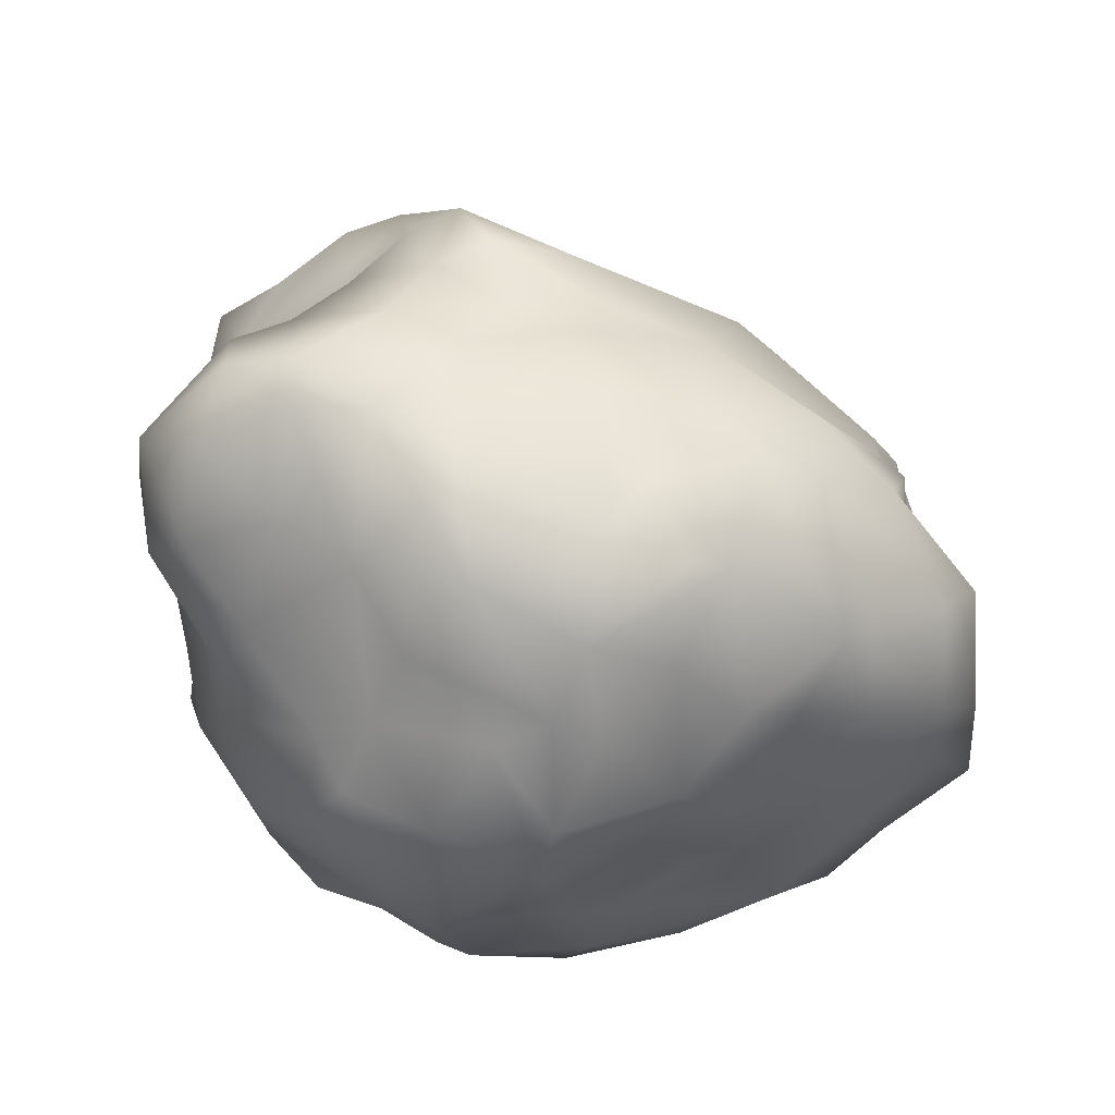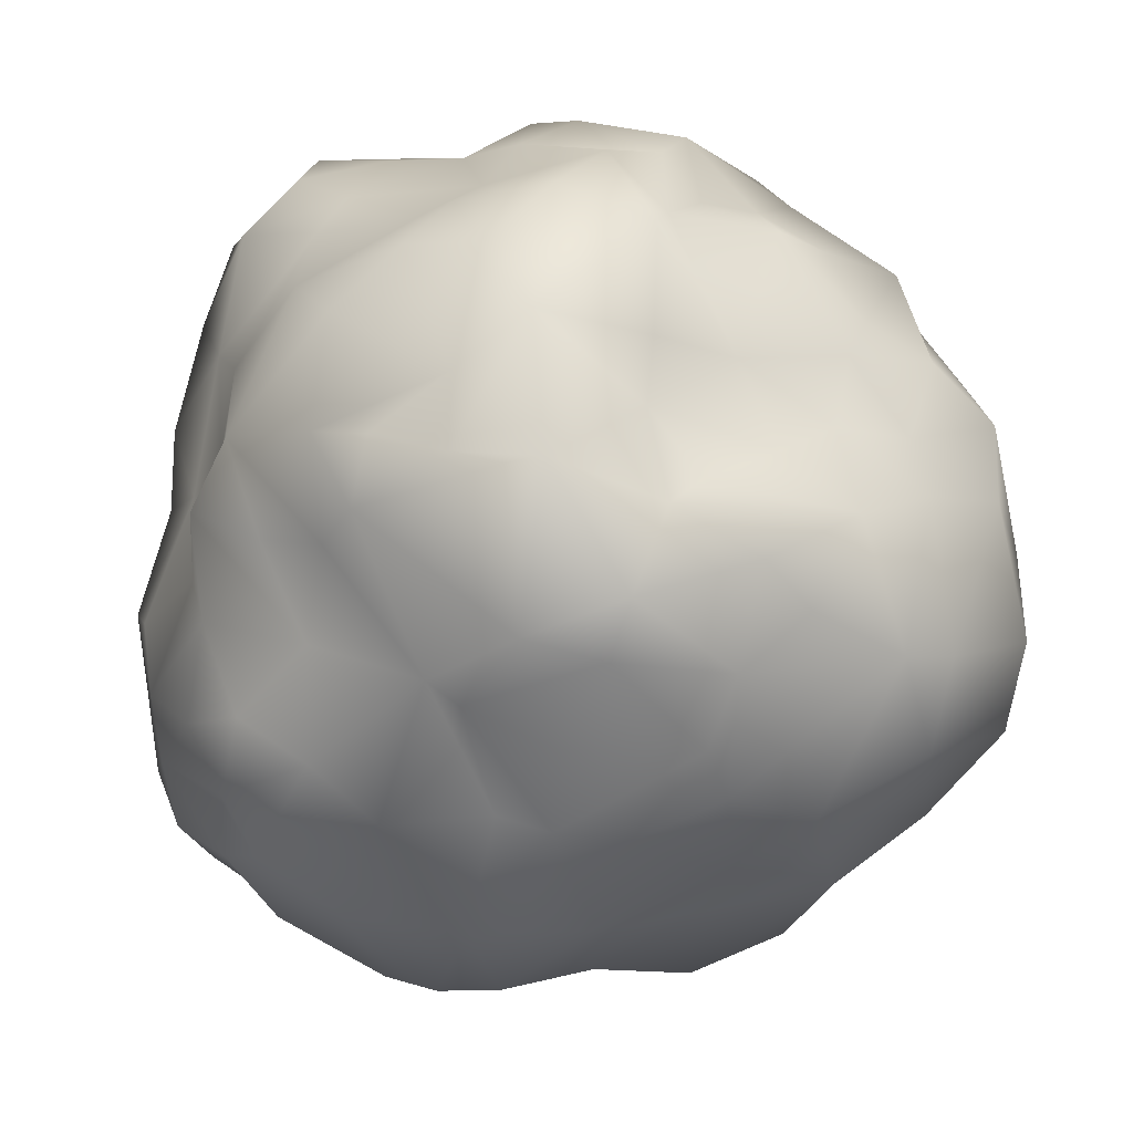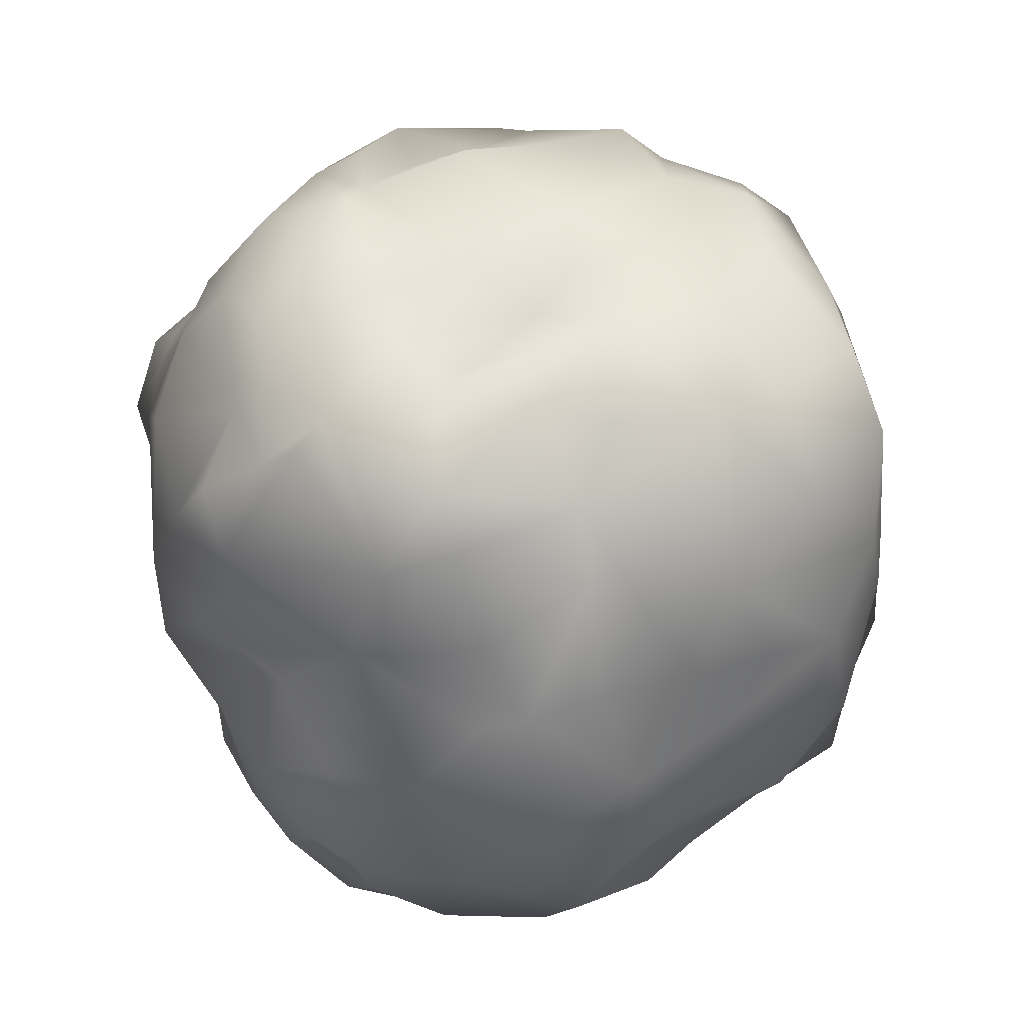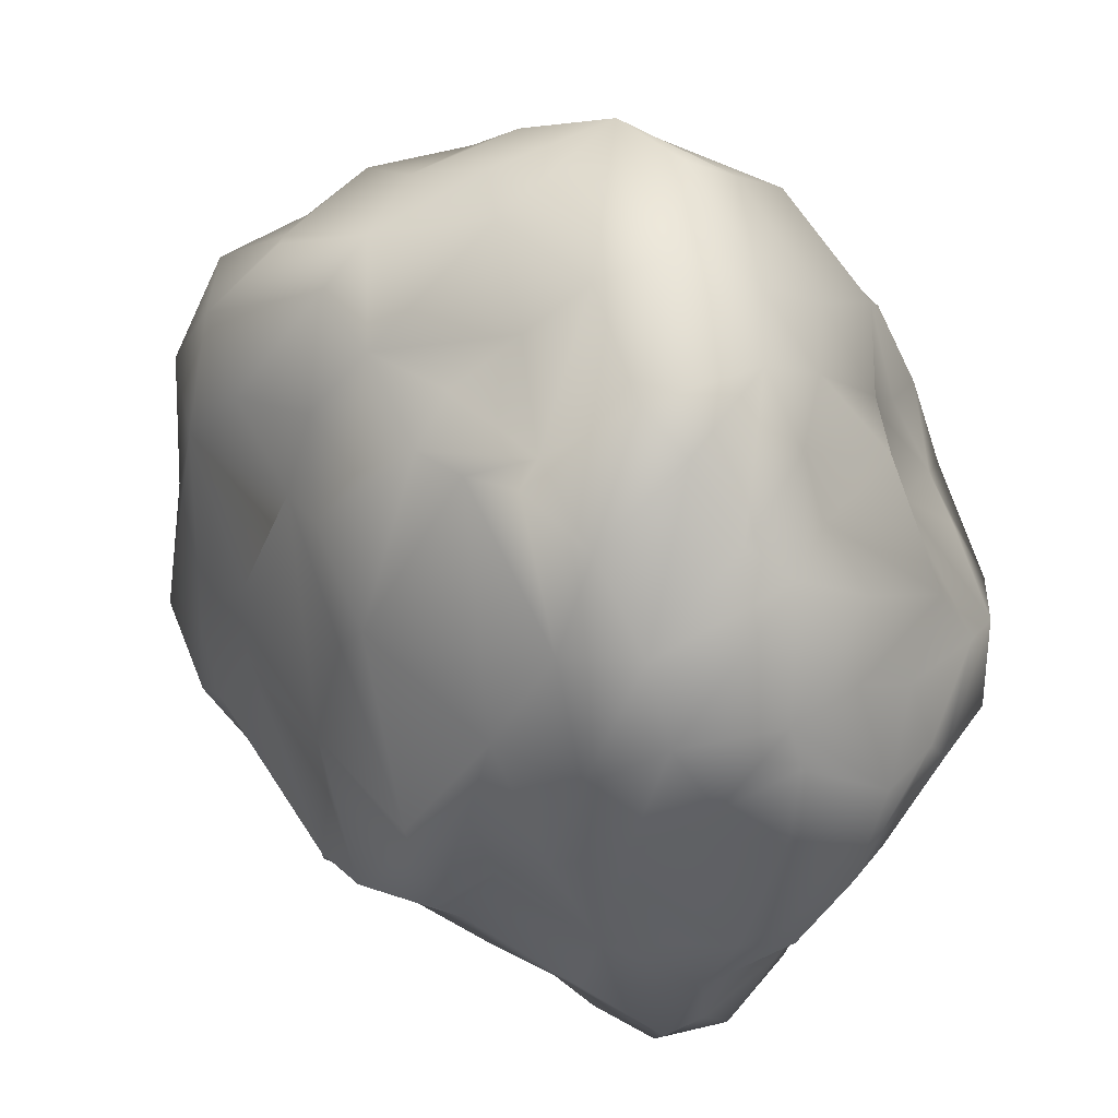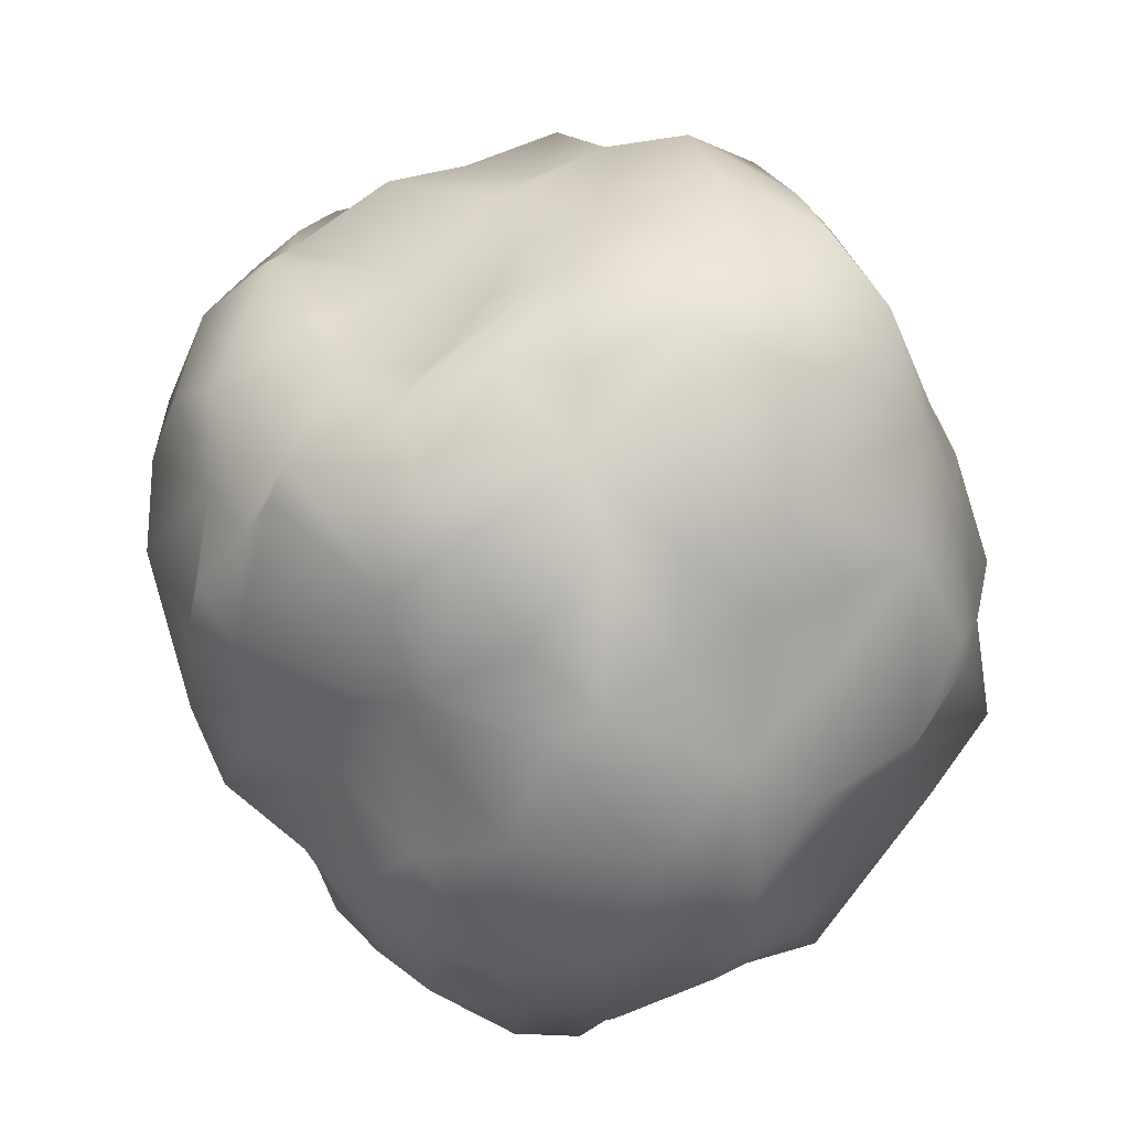
<metadata>
{"format":"obj","ext":"obj","renderer":"f3d","projection":"perspective","resolution":1024,"background":"white","views":[{"elev":32.5,"azim":-79.1,"up":"+Y"},{"elev":-56.2,"azim":-92.2,"up":"+Y"},{"elev":-63.0,"azim":-57.6,"up":"+Y"},{"elev":57.5,"azim":-156.6,"up":"+Z"},{"elev":-74.6,"azim":-40.0,"up":"+Y"}]}
</metadata>
<code>
o Mesh0.001
v -0.9526 0.2158 0.169
v -0.9128 0.3829 0.23
v -0.9785 0.1646 0.04576
v -0.52 0.2792 0.7673
v -0.7207 0.6963 -0.07741
v -0.8234 0.6211 -0.1174
v -0.7274 -0.03226 -0.6122
v -0.7966 0.2594 -0.52
v -0.6703 0.7311 -0.4219
v -0.2537 0.1843 0.9665
v -0.072 0.346 0.7883
v -0.07871 0.2679 0.7968
v -0.5258 0.5305 -0.8062
v -0.661 0.7323 -0.2564
v -0.6055 0.7996 -0.4387
v -0.4112 0.8256 -0.2865
v -0.6091 -0.4353 -0.5525
v 0.1841 0.2893 0.7007
v -0.5679 0.7536 -0.5886
v -0.2956 -0.0374 -0.784
v -0.1693 0.6038 -0.4588
v 0.1185 0.733 -0.3807
v -0.1492 0.4419 -0.6504
v 0.3649 0.07509 -0.9871
v 0.168 0.4125 -0.7881
v 0.3985 0.335 -0.9201
v 0.5385 -0.1129 -0.9502
v 0.6687 -0.4782 0.521
v 0.7123 0.199 -0.8043
v 0.6028 0.06973 -0.8261
v 0.759 0.03751 -0.8112
v 0.7477 -0.5752 -0.3867
v 0.9925 -0.0758 0.1325
v 0.7223 -0.203 -0.8159
v 0.8289 -0.5144 -0.1281
v 0.6734 -0.467 -0.6383
v 0.9059 0.1511 -0.6292
v 0.9622 -0.08595 -0.285
v 0.8872 -0.3916 -0.243
v 0.7438 -0.3992 -0.4424
v 0.9711 -0.254 -0.272
v 0.7763 -0.3281 -0.5165
v 0.8068 -0.1673 -0.529
v 0.8024 -0.1253 -0.6408
v 0.9369 0.1535 -0.5004
v 0.8912 -0.1518 -0.4225
v 0.8363 0.2749 -0.6325
v 0.9198 0.2333 -0.4388
v 0.8326 -0.4413 -0.001832
v 0.697 -0.3144 -0.7225
v 0.5842 -0.2607 -0.888
v 0.7608 0.3317 -0.2152
v 0.8425 0.1306 0.1846
v 0.9163 0.1059 -0.09506
v 0.8371 -0.3305 0.1453
v 0.7205 -0.6478 -0.2668
v 0.3343 -0.4809 -0.7546
v 0.1849 0.02255 -0.9992
v 0.01897 0.3555 -0.8109
v -0.9144 0.3154 -0.1402
v -0.9427 -0.02907 -0.2777
v -0.891 -0.1412 -0.3789
v -0.7701 -0.4502 -0.266
v -0.5284 -0.5979 -0.4579
v -0.4044 -0.5445 -0.5215
v -0.4776 -0.2544 -0.7457
v -0.7736 0.1309 -0.5775
v -0.8641 0.04581 -0.3508
v -0.8999 0.1312 -0.2187
v -0.5081 -0.01361 -0.7489
v -0.3567 -0.4588 -0.6587
v -0.6637 -0.5266 -0.4287
v -0.7758 -0.2294 -0.5278
v -0.08455 0.5283 -0.4858
v 0.1942 0.2481 -0.902
v 0.5289 0.2655 -0.8623
v 0.4994 0.3461 -0.6887
v 0.7492 0.3993 -0.4751
v 0.6179 -0.674 0.08155
v 0.6258 -0.742 -0.1249
v 0.4221 -0.7957 -0.2011
v 0.5171 -0.631 -0.4793
v 0.3545 -0.6351 -0.6679
v 0.2296 -0.5794 -0.7417
v 0.1304 -0.4603 -0.8265
v 0.2154 -0.2447 -0.9372
v 0.09928 -0.1318 -0.9595
v -0.01958 0.1599 -0.9293
v -0.2442 0.352 -0.8253
v -0.2812 0.5328 -0.6042
v -0.3339 0.6272 -0.6189
v -0.3109 0.7288 -0.5212
v -0.4036 0.7163 -0.6322
v -0.7017 0.6396 -0.6124
v -0.7676 0.5133 -0.4418
v -0.8133 0.445 -0.2687
v -0.6584 -0.5759 -0.2628
v -0.9407 -0.2117 -0.214
v -0.9474 -0.06409 0.1741
v -0.1618 0.7499 -0.4336
v 0.1243 0.8123 -0.249
v 0.2992 0.6236 -0.01278
v -0.1437 0.6723 0.3517
v -0.2487 0.5742 0.613
v -0.4204 0.5233 0.6338
v -0.6367 0.2845 0.7201
v -0.7556 0.1507 0.5414
v -0.6255 0.07766 0.6329
v -0.5941 -0.3259 0.5364
v -0.5088 -0.5225 0.5819
v -0.6041 -0.6546 0.1796
v -0.4904 -0.6756 0.3768
v -0.4776 -0.807 0.1068
v -0.3428 -0.8423 0.06786
v -0.3784 -0.8189 -0.1119
v -1.005 -0.05639 -0.06592
v -0.9663 -0.1413 0.1476
v -0.8968 -0.4028 -0.1063
v -0.8732 0.1384 0.2563
v -0.8956 0.4897 -0.01005
v -0.4396 0.785 -0.1135
v -0.1206 0.7911 -0.2542
v -0.07935 0.841 -0.1361
v 0.01634 0.7736 0.02601
v -0.3548 0.6856 0.3525
v -0.7094 0.4683 0.4853
v -0.6811 -0.1738 0.5701
v -0.5713 -0.3885 0.4201
v -0.5884 -0.5364 0.2523
v -0.6724 -0.6371 -0.1523
v -0.7882 0.2705 0.3907
v -0.493 0.7003 0.03926
v -0.1152 0.7336 0.117
v -0.8745 0.01094 0.4184
v -0.6968 -0.6414 -0.07148
v -0.7524 0.5067 0.4092
v -0.766 0.5724 0.2459
v -0.6167 0.6051 0.3022
v -0.7065 -0.246 0.3264
v -0.8101 -0.3459 0.1438
v -0.7124 -0.4661 0.1325
v -0.5168 0.625 0.518
v -0.4591 0.7022 0.158
v -0.3134 0.7603 0.09709
v -0.1795 0.7424 -0.06858
v -0.2169 -0.7486 -0.2989
v -0.6585 0.3283 -0.7598
v -0.7575 0.4193 -0.6412
v -0.4164 0.1988 -0.8092
v -0.3138 -0.2994 -0.8222
v -0.1629 -0.5604 -0.5546
v -0.1802 -0.7821 -0.2273
v -0.257 -0.7487 0.3361
v -0.3648 -0.6703 0.4834
v -0.5003 -0.2038 0.7169
v -0.5505 0.03954 0.7858
v -0.4475 -0.3532 0.7485
v -0.3839 0.5031 -0.7069
v -0.06343 -0.1951 -0.8373
v -0.09703 -0.4007 -0.7921
v 0.007919 -0.5958 -0.7021
v -0.09007 -0.8004 -0.0241
v -0.4335 -0.02515 0.9295
v -0.3774 0.2227 0.9052
v 0.0662 0.3167 0.716
v 0.2001 0.5485 0.3758
v 0.2124 0.5678 -0.5572
v 0.2692 0.6557 -0.2065
v 0.389 0.3773 0.4438
v 0.323 0.3015 0.556
v 0.5071 0.1565 0.4779
v 0.5207 0.03051 0.7417
v 0.6999 -0.1205 0.6426
v 0.7583 -0.3465 0.46
v 0.4457 -0.6745 0.2959
v 0.4085 -0.7834 0.07388
v 0.1093 -0.8236 -0.02746
v 0.03922 -0.7096 -0.5433
v -0.1633 3.5e-05 -0.8524
v -0.2031 0.2158 -0.92
v -0.3994 0.369 -0.8632
v -0.1281 -0.8414 0.2767
v -0.2468 -0.656 0.6885
v -0.1776 -0.5512 0.8077
v -0.2604 0.4205 0.7777
v 0.3652 0.1311 0.7421
v 0.4809 -0.1199 0.7802
v 0.7463 -0.217 0.5377
v 0.7225 -0.5619 0.3064
v 0.1692 -0.7434 -0.3938
v 0.0333 -0.7916 0.3347
v 0.09178 -0.7736 0.5273
v -0.3523 -0.2119 0.9238
v -0.05705 -0.0492 0.9745
v -0.1824 -0.1611 0.9925
v -0.1143 -0.3991 0.9904
v 0.07139 -0.4775 0.9562
v 0.03897 -0.6102 0.7751
v 0.2457 -0.7711 0.3418
v 0.172 -0.7715 0.1344
v 0.0724 -0.8196 -0.1474
v 0.3686 -0.6165 0.4785
v 0.2986 -0.4923 0.8057
v 0.05722 0.04372 0.857
v 0.2213 -0.2034 0.8654
v 0.3003 -0.3249 0.8492
v 0.4902 -0.3325 0.7361
v 0.446 -0.5624 0.6095
v 0.1675 0.1585 0.7512
v 0.7525 -0.513 0.224
v 0.916 -0.2097 0.3872
v 0.2808 0.511 0.2059
v 0.2725 0.7108 -0.4272
v 0.265 0.7265 -0.3639
v 0.5004 0.2917 0.3617
v 0.8531 -0.02876 0.4297
v 0.7092 0.122 0.3829
v 0.2758 0.505 -0.7287
v 0.9625 -0.1682 0.1155
v 0.5401 0.2947 0.2052
v 0.3229 0.6276 -0.5726
v 0.6703 0.4461 -0.3745
v 0.607 0.3663 0.01546
v 0.5911 0.4167 -0.1925
v 0.4987 0.5242 -0.472
v 0.6836 -0.6064 -0.03574
v 0.3516 -0.3179 -0.9081
v 0.5253 -0.4294 -0.7637
f 5 6 120
f 26 75 25
f 31 30 29
f 210 226 49
f 34 27 31
f 47 48 37
f 42 46 41
f 43 46 42
f 45 46 43
f 44 37 43
f 38 33 41
f 56 32 35
f 32 40 39
f 34 31 44
f 76 29 30
f 53 54 48
f 33 54 53
f 219 41 33
f 219 49 41
f 32 82 36
f 82 83 36
f 89 23 59
f 90 74 23
f 21 92 100
f 9 95 96
f 62 61 68
f 7 62 68
f 7 73 62
f 73 17 63
f 17 73 66
f 7 66 73
f 68 67 7
f 69 68 61
f 69 3 60
f 96 60 6
f 6 14 96
f 14 15 9
f 15 14 16
f 16 100 92
f 47 76 77
f 55 49 219
f 55 210 49
f 85 227 84
f 88 58 179
f 90 91 92
f 94 9 19
f 60 96 69
f 70 7 67
f 146 64 65
f 97 72 64
f 98 116 61
f 5 14 6
f 100 22 21
f 166 124 103
f 105 4 164
f 128 129 110
f 129 111 110
f 111 113 112
f 63 98 62
f 3 69 116
f 116 98 118
f 98 63 118
f 63 72 97
f 130 97 64
f 16 122 100
f 122 22 100
f 22 122 101
f 133 103 124
f 185 104 105
f 115 114 113
f 131 2 119
f 2 120 1
f 2 137 120
f 137 143 5
f 143 132 5
f 16 121 145
f 133 124 123
f 104 103 125
f 125 142 105
f 134 108 107
f 115 113 135
f 130 115 135
f 126 136 2
f 137 138 143
f 137 136 138
f 131 107 126
f 139 127 134
f 139 141 128
f 141 129 128
f 111 141 135
f 126 142 138
f 142 125 143
f 145 144 133
f 144 143 125
f 121 132 143
f 143 144 121
f 103 133 144
f 144 125 103
f 133 123 145
f 123 122 145
f 117 3 116
f 64 146 115
f 151 65 71
f 149 67 147
f 15 92 93 19
f 114 182 153
f 112 113 153
f 127 155 156
f 110 154 183
f 152 162 114
f 150 160 151
f 181 149 147
f 182 114 162
f 163 4 156
f 4 106 156
f 101 124 102
f 167 74 22
f 25 75 59
f 22 213 167
f 22 214 213
f 18 169 166
f 169 18 170
f 174 189 210
f 175 79 189
f 200 177 176
f 177 201 81
f 159 87 86
f 159 179 87
f 179 180 88
f 181 13 89
f 158 89 13
f 181 180 149
f 84 161 85
f 82 81 190
f 81 176 177
f 81 80 176
f 80 79 176
f 160 159 86
f 190 146 178
f 191 153 182
f 191 183 153
f 183 184 157
f 163 164 4
f 186 187 172
f 28 208 189
f 161 84 178
f 182 162 177
f 192 183 191
f 183 198 184
f 184 193 157
f 193 195 163
f 163 10 164
f 185 164 10
f 10 194 12
f 195 197 194
f 201 146 190
f 201 177 152
f 192 198 183
f 184 196 193
f 195 10 163
f 10 12 185
f 199 202 192
f 192 191 199
f 198 197 184
f 196 195 193
f 200 199 191
f 203 197 198
f 206 205 197
f 205 194 197
f 204 205 186
f 205 206 187
f 28 207 208
f 208 192 202
f 203 207 206
f 209 12 204
f 12 18 165
f 207 203 208
f 207 187 206
f 209 186 18
f 174 188 28
f 160 86 85
f 210 211 174
f 169 170 171
f 212 169 215
f 216 217 172
f 172 173 216
f 173 188 216
f 211 216 188
f 211 210 55
f 55 219 211
f 171 215 169
f 218 25 221
f 25 218 26
f 211 219 33
f 33 216 211
f 224 102 223
f 53 52 223
f 77 26 218
f 53 223 220
f 225 214 222
f 102 124 212
f 168 101 102
f 156 108 127
f 148 13 147
f 94 95 9
f 95 148 8
f 95 94 148
f 96 95 8
f 23 89 90
f 59 180 89
f 57 84 227
f 82 56 81
f 80 226 79
f 56 82 32
f 76 24 26
f 83 57 228
f 228 36 83
f 86 27 227
f 24 30 27
f 228 50 36
f 50 51 34
f 50 228 51
f 27 30 31
f 46 45 38
f 31 29 37
f 48 45 37
f 148 94 13
f 159 20 179
f 58 75 24
f 167 213 221
f 42 41 39
f 39 40 42
f 44 31 37
f 37 45 43
f 46 38 41
f 48 54 38
f 49 39 41
f 49 35 39
f 43 42 50
f 50 44 43
f 34 51 27
f 47 29 76
f 48 78 52
f 53 48 52
f 54 33 38
f 226 56 35
f 58 88 75
f 88 59 75
f 90 21 74
f 97 135 118 63
f 19 9 15
f 96 14 9
f 17 64 72
f 17 65 64
f 68 69 8
f 8 67 68
f 67 8 147
f 66 71 65
f 65 17 66
f 72 63 17
f 69 61 116
f 15 16 92
f 26 24 75
f 77 78 47
f 222 52 78
f 85 86 227
f 87 179 58
f 89 180 181
f 92 21 90
f 91 93 92
f 93 13 19
f 96 8 69
f 70 67 149
f 7 70 66
f 62 73 63
f 62 98 61
f 3 99 1
f 60 3 1
f 60 1 120
f 120 6 60
f 5 121 14
f 14 121 16
f 104 165 103
f 106 4 105
f 107 108 106
f 110 109 128
f 114 153 113
f 115 130 64
f 117 116 118
f 99 119 1
f 2 1 119
f 120 137 5
f 126 107 106
f 127 139 109
f 139 128 109
f 135 97 130
f 157 155 109 110
f 117 118 140
f 119 99 134
f 119 134 131
f 2 136 137
f 132 121 5
f 145 122 16
f 122 123 101
f 124 101 123
f 105 104 125
f 105 142 106
f 142 126 106
f 134 127 108
f 111 135 113
f 118 141 140
f 139 117 140
f 139 99 117
f 2 131 126
f 129 141 111
f 141 118 135
f 99 139 134
f 139 140 141
f 107 131 134
f 138 136 126
f 142 143 138
f 145 121 144
f 3 117 99
f 150 71 66
f 66 70 20
f 149 20 70
f 151 146 65
f 153 154 112
f 112 154 110
f 110 111 112
f 155 127 109
f 156 106 108
f 176 79 175 199
f 115 146 152
f 178 146 151
f 178 151 161
f 151 160 161
f 20 150 66
f 150 20 159
f 147 13 181
f 93 91 158
f 90 158 91
f 13 93 158
f 179 20 149
f 150 159 160
f 110 183 157
f 155 163 156
f 185 105 164
f 185 11 104
f 166 103 165
f 165 18 166
f 101 168 214
f 74 21 22
f 25 59 23
f 23 74 25
f 166 169 212
f 172 187 173
f 180 179 149
f 178 84 83
f 190 178 83
f 190 83 82
f 183 154 153
f 155 157 193
f 193 163 155
f 104 11 165
f 18 186 170
f 187 207 188
f 28 188 207
f 189 208 175
f 199 200 176
f 201 190 81
f 85 161 160
f 146 201 152
f 177 162 152
f 185 12 11
f 195 196 197
f 198 192 203
f 199 175 202
f 182 200 191
f 197 196 184
f 10 195 194
f 200 182 177
f 203 206 197
f 194 205 204
f 204 12 194
f 11 12 165
f 204 186 209
f 205 187 186
f 208 203 192
f 12 209 18
f 202 175 208
f 189 174 28
f 188 173 187
f 186 172 171
f 171 170 186
f 189 79 210
f 174 211 188
f 212 215 102
f 171 172 217
f 215 223 102
f 224 168 102
f 224 214 168
f 221 25 167
f 74 167 25
f 26 77 76
f 215 171 217
f 223 215 220
f 221 213 214
f 77 218 225
f 225 78 77
f 225 222 78
f 224 52 222
f 224 223 52
f 216 33 53
f 53 217 216
f 217 53 215
f 215 53 220
f 225 221 214
f 214 224 222
f 225 218 221
f 212 124 166
f 214 22 101
f 150 151 71
f 152 114 115
f 94 19 13
f 147 8 148
f 89 158 90
f 180 59 88
f 87 58 86
f 84 57 83
f 81 56 80
f 226 35 49
f 226 80 56
f 226 210 79
f 76 30 24
f 27 58 24
f 57 227 228
f 27 86 58
f 27 51 227
f 51 228 227
f 36 40 32
f 42 40 36
f 50 42 36
f 50 34 44
f 39 35 32
f 48 38 45
f 47 78 48
f 47 37 29

</code>
